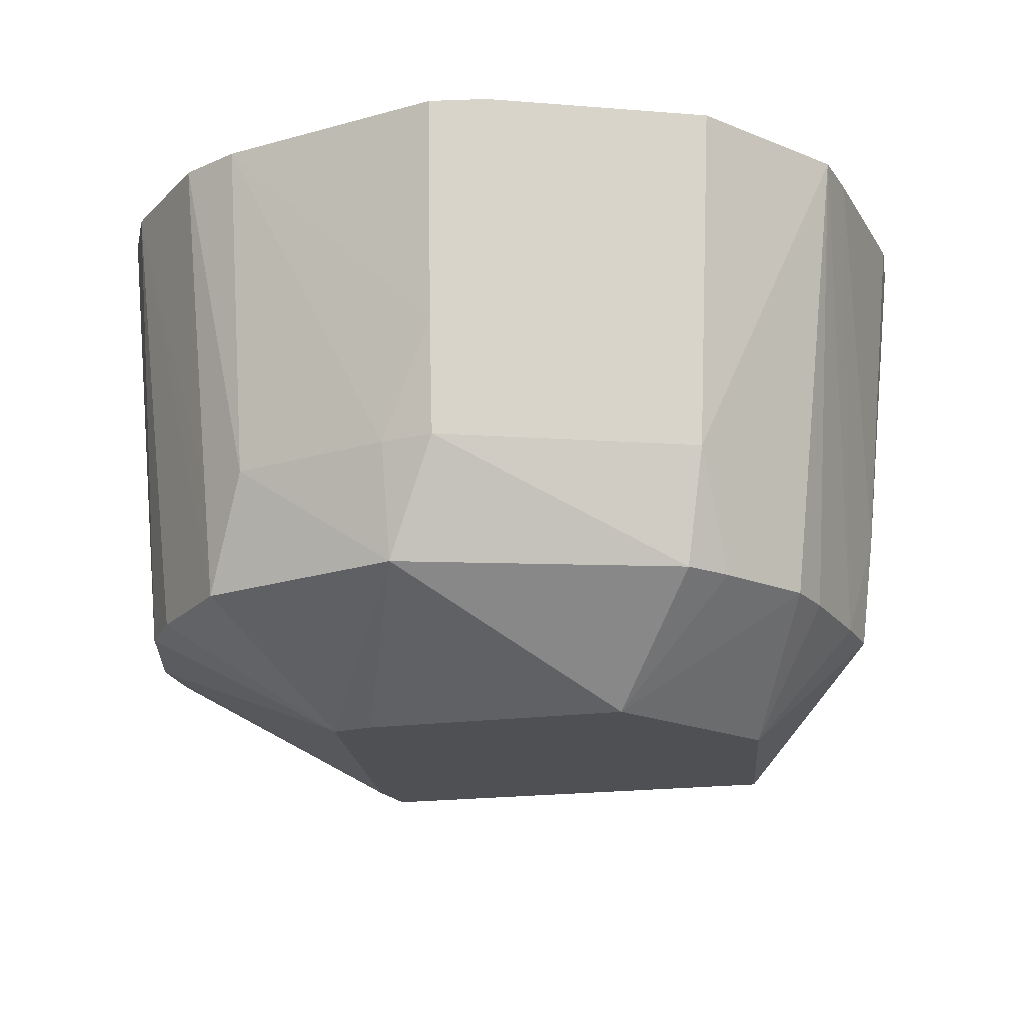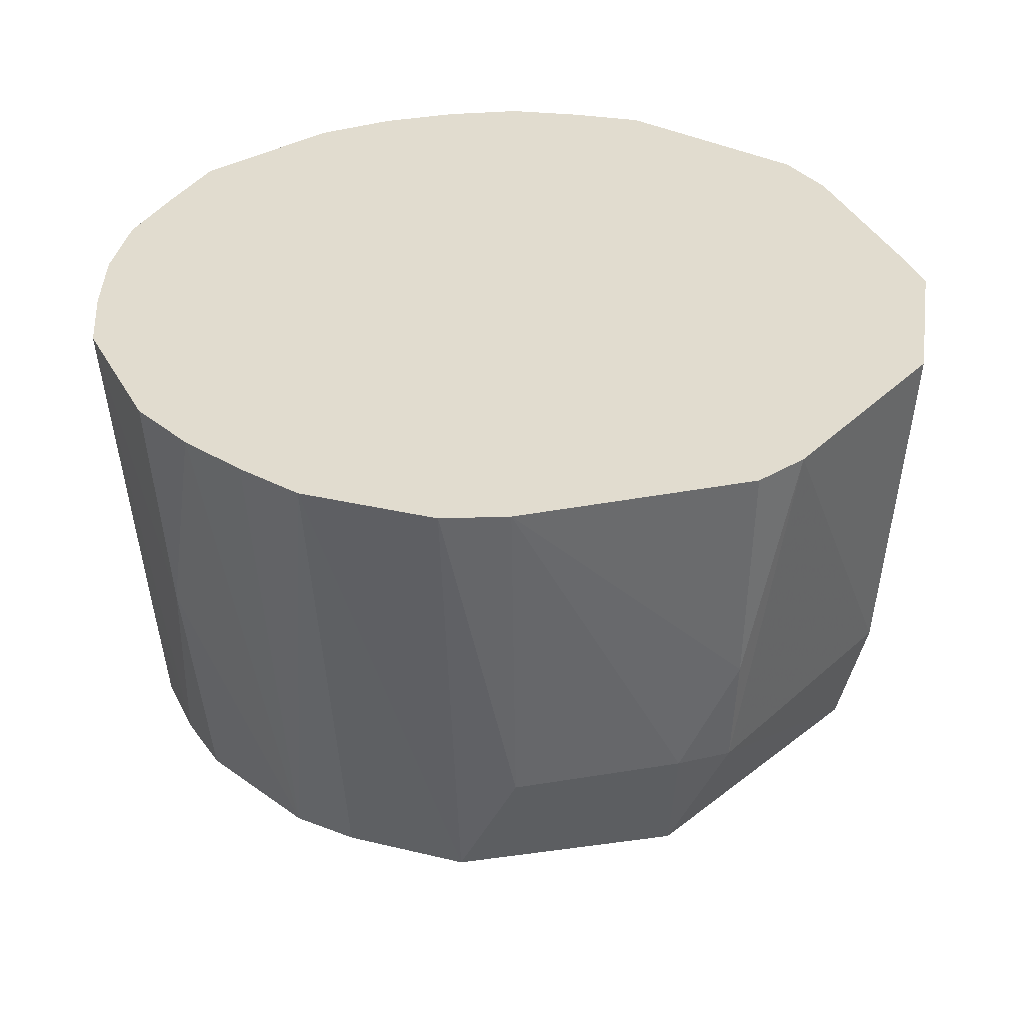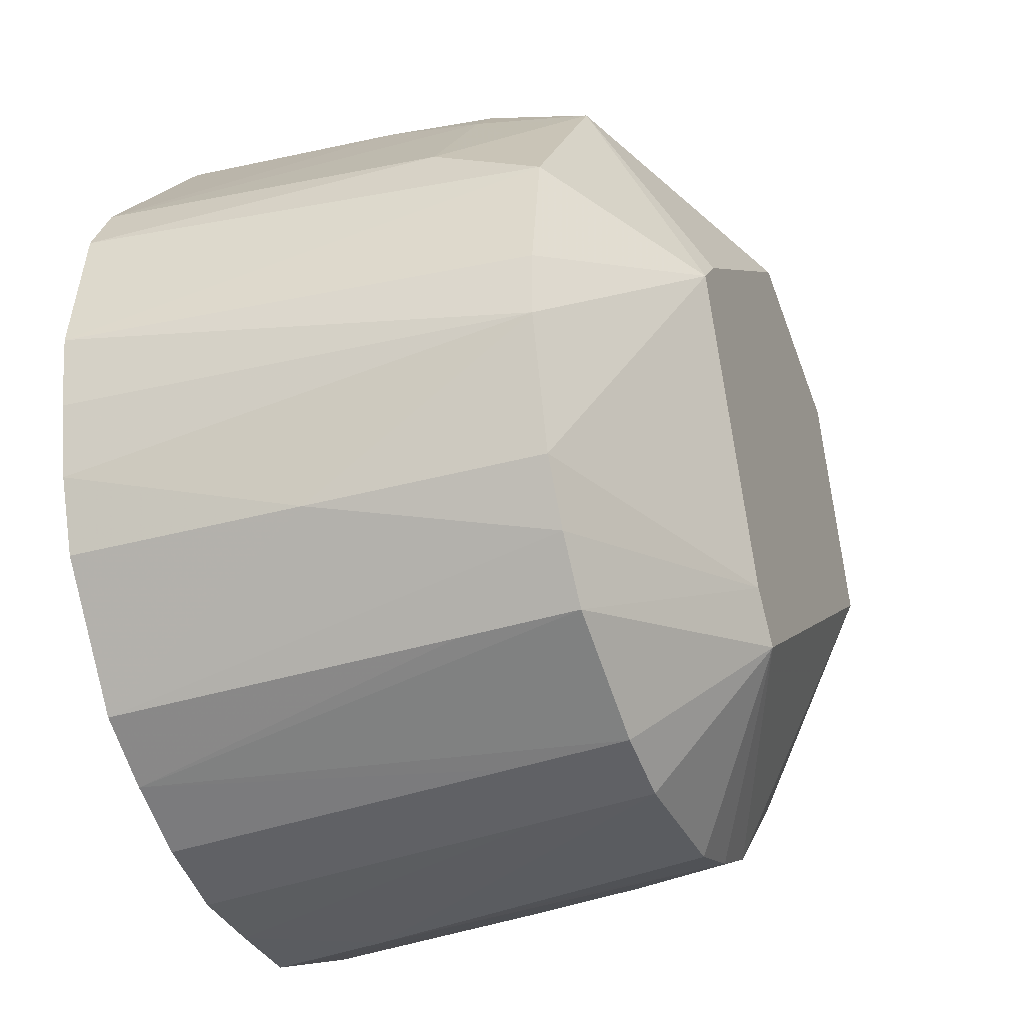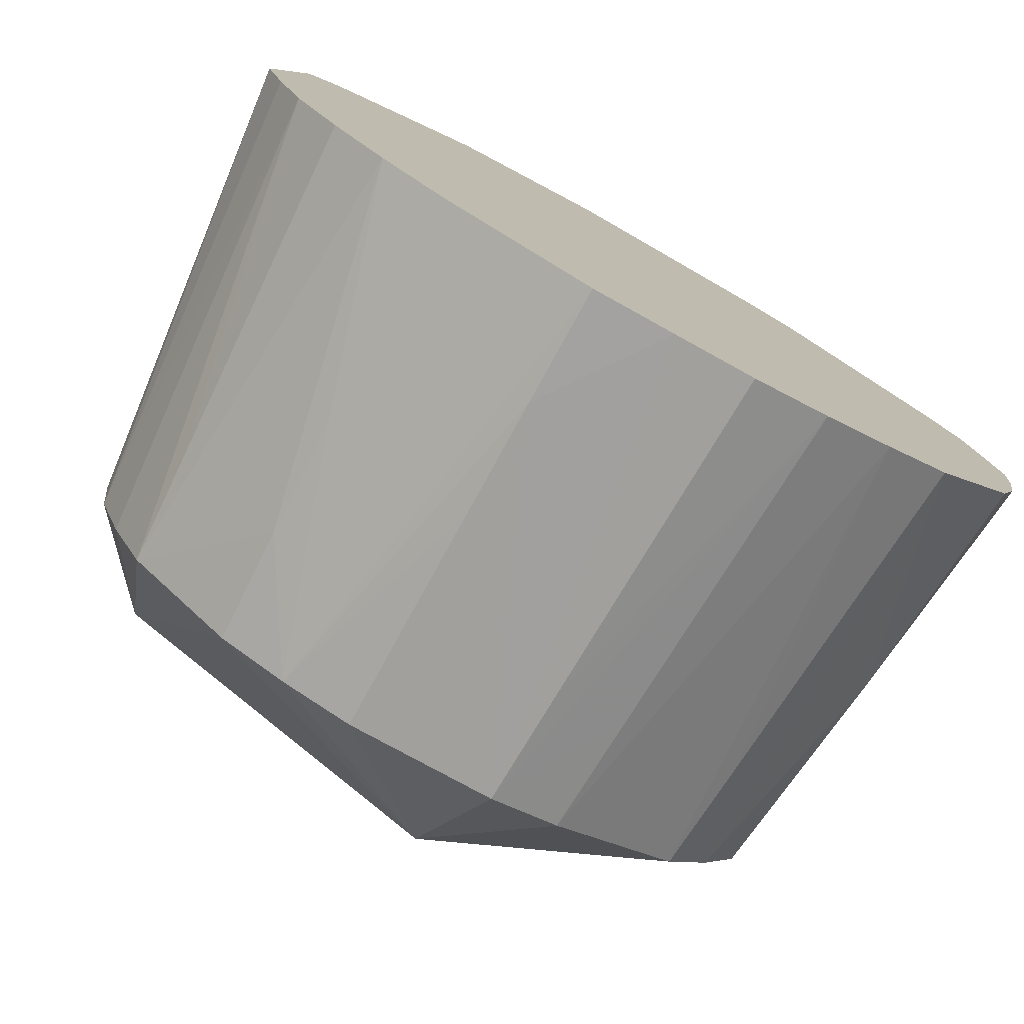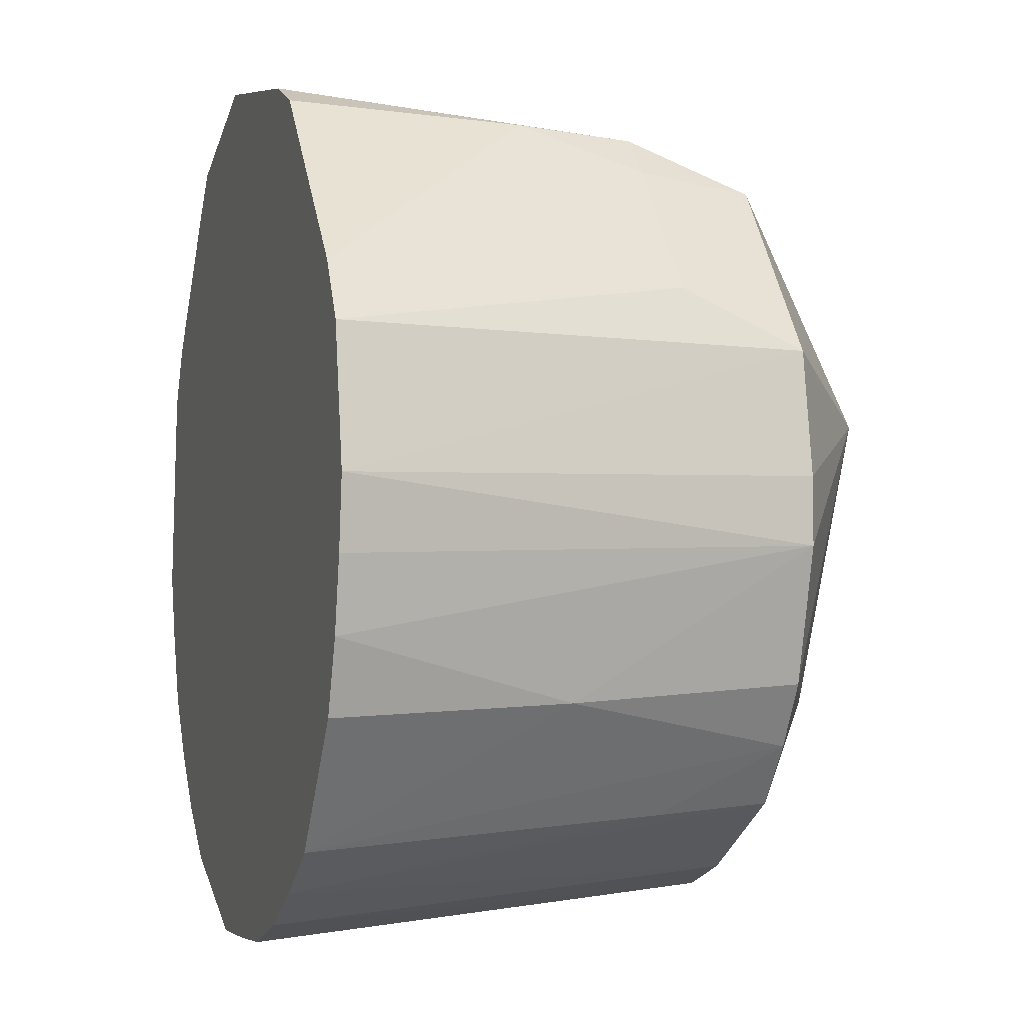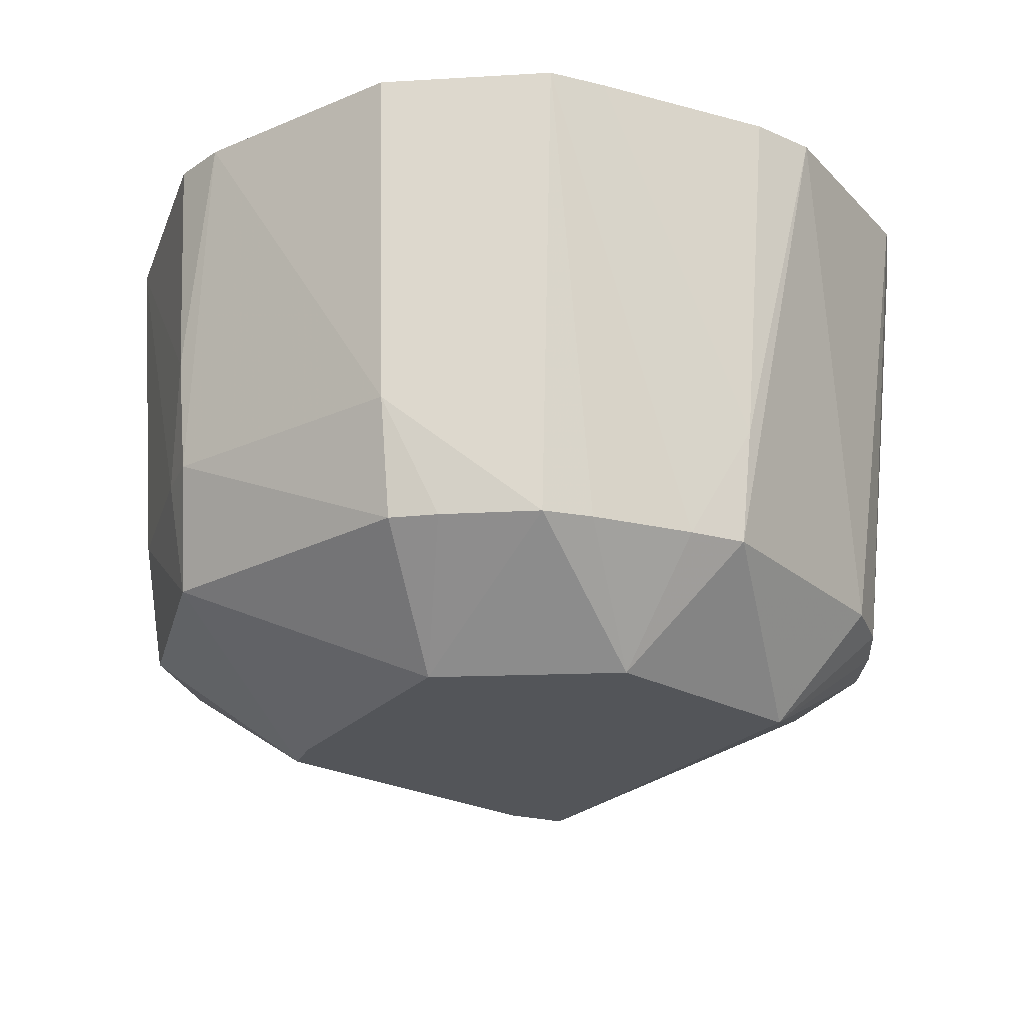
<metadata>
{"format":"obj","ext":"obj","renderer":"f3d","projection":"perspective","resolution":1024,"background":"white","views":[{"elev":-18.6,"azim":161.0,"up":"+Z"},{"elev":34.4,"azim":118.1,"up":"+Z"},{"elev":-31.3,"azim":111.5,"up":"+Y"},{"elev":-77.9,"azim":-29.2,"up":"+Y"},{"elev":-2.9,"azim":72.8,"up":"+Y"},{"elev":-24.3,"azim":-155.2,"up":"+Z"}]}
</metadata>
<code>
v 0.06063 0.01104 -0.08177
v 0.05303 0.01881 -0.08177
v -0.003255 0.05663 -0.08177
v -0.05016 0.03862 -0.08177
v -0.05784 0.02083 -0.08177
v -0.07284 -0.01391 -0.08177
v 0.01719 -0.07245 -0.08177
v 0.02736 -0.06095 -0.08177
v 0.04272 -0.02771 -0.08177
v 0.05323 -0.004966 -0.08177
v 0.05676 0.002679 -0.08177
v 0.1012 0.01104 -0.05203
v 0.09859 0.02603 -0.05203
v 0.06319 0.07026 -0.05203
v -0.00856 0.09013 -0.05203
v -0.02066 0.08683 -0.05203
v -0.04482 0.07819 -0.05203
v -0.05463 0.06964 -0.05203
v -0.07328 0.0504 -0.05203
v -0.08304 0.03931 -0.05203
v -0.09531 -0.02122 -0.05203
v -0.09329 -0.03851 -0.05203
v -0.08693 -0.055 -0.05203
v -0.07826 -0.07118 -0.05203
v -0.05093 -0.09671 -0.05203
v -0.03369 -0.1048 -0.05203
v -0.01526 -0.1104 -0.05203
v 0.02304 -0.1094 -0.05203
v 0.04113 -0.1033 -0.05203
v 0.07368 -0.0849 -0.05203
v 0.08525 -0.07024 -0.05203
v 0.09465 -0.05484 -0.05203
v 0.09956 -0.03766 -0.05203
v 0.1042 -0.02152 -0.05203
v 0.104 -0.004802 -0.05203
v 0.1015 0.02649 -0.02229
v 0.09522 0.04069 -0.02229
v 0.07581 0.06324 -0.02229
v 0.06672 0.07379 -0.02229
v 0.05671 0.08363 -0.02229
v -0.009732 0.09753 -0.02229
v -0.08635 0.04039 -0.02229
v -0.09876 -0.02234 -0.02229
v -0.08014 -0.07307 -0.02229
v -0.0525 -0.09978 -0.02229
v 0.0235 -0.1123 -0.02229
v 0.04204 -0.1061 -0.02229
v 0.07536 -0.08722 -0.02229
v 0.05821 0.0857 0.007443
v -0.0537 -0.1021 0.007443
v -0.01627 -0.1167 0.007443
v 0.1002 -0.05889 0.007443
v -0.01676 -0.1198 0.03718
v 0.1101 0.02785 0.06692
v 0.1013 0.04267 0.06692
v 0.0598 0.08789 0.06692
v 0.0461 0.09373 0.06692
v -0.01075 0.104 0.06692
v -0.05288 0.08928 0.06692
v -0.06321 0.07822 0.06692
v -0.09393 0.04285 0.06692
v -0.1022 0.02786 0.06692
v -0.109 -0.02568 0.06692
v -0.1039 -0.0439 0.06692
v -0.09705 -0.06235 0.06692
v -0.08575 -0.07867 0.06692
v -0.07208 -0.09362 0.06692
v -0.05583 -0.1063 0.06692
v -0.03675 -0.1143 0.06692
v -0.01718 -0.1224 0.06692
v 0.003967 -0.1219 0.06692
v 0.02485 -0.1208 0.06692
v 0.04473 -0.1144 0.06692
v 0.06299 -0.1048 0.06692
v 0.08009 -0.09373 0.06692
v 0.1041 -0.0617 0.06692
v 0.1105 -0.04326 0.06692
v 0.1143 -0.0248 0.06692
v 0.1166 -0.006795 0.06692
f 6 7 25
f 20 6 21
f 21 62 20
f 42 62 61
f 20 62 42
f 28 7 29
f 29 7 30
f 30 7 8
f 63 62 43
f 62 21 43
f 58 57 41
f 41 59 58
f 49 57 56
f 49 55 39
f 56 55 49
f 72 46 73
f 73 46 28
f 54 37 55
f 56 57 54
f 54 55 56
f 33 32 1
f 1 34 33
f 35 34 1
f 79 34 35
f 1 4 3
f 40 49 39
f 15 41 40
f 40 41 57
f 57 49 40
f 60 42 61
f 44 65 24
f 24 67 44
f 6 25 24
f 32 8 9
f 31 8 32
f 30 8 31
f 26 25 7
f 63 43 22
f 22 43 21
f 22 21 6
f 5 6 20
f 20 4 5
f 17 3 4
f 59 41 17
f 71 46 72
f 28 46 71
f 74 29 30
f 13 37 36
f 79 13 36
f 37 54 36
f 36 54 79
f 14 37 13
f 14 13 1
f 14 40 39
f 14 3 15
f 15 40 14
f 1 13 12
f 12 35 1
f 12 13 79
f 79 35 12
f 66 65 44
f 44 67 66
f 32 9 10
f 30 31 48
f 48 31 75
f 75 74 48
f 48 74 30
f 50 26 70
f 68 67 50
f 27 7 28
f 27 26 7
f 63 22 64
f 64 22 65
f 23 24 65
f 65 22 23
f 6 24 23
f 23 22 6
f 18 17 4
f 59 17 18
f 15 3 16
f 3 17 16
f 16 41 15
f 16 17 41
f 51 27 28
f 26 27 51
f 78 34 79
f 78 77 34
f 52 33 34
f 34 77 52
f 32 33 52
f 52 77 76
f 52 31 32
f 52 76 75
f 75 31 52
f 47 74 73
f 29 74 47
f 28 29 47
f 47 73 28
f 38 14 39
f 37 14 38
f 39 55 38
f 55 37 38
f 1 3 2
f 2 14 1
f 3 14 2
f 1 32 11
f 32 10 11
f 68 50 69
f 69 50 70
f 45 50 67
f 45 24 25
f 67 24 45
f 25 26 45
f 26 50 45
f 19 4 20
f 19 18 4
f 20 42 19
f 59 18 19
f 19 60 59
f 42 60 19
f 53 71 70
f 70 26 53
f 26 51 53
f 28 71 53
f 53 51 28
f 11 7 6
f 11 8 7
f 11 4 1
f 6 5 11
f 11 9 8
f 11 5 4
f 11 10 9
f 72 73 69
f 69 62 63
f 58 59 69
f 69 67 68
f 61 62 69
f 65 66 69
f 69 57 58
f 69 54 57
f 69 71 72
f 79 54 69
f 69 60 61
f 69 78 79
f 75 76 69
f 63 64 69
f 59 60 69
f 69 74 75
f 70 71 69
f 76 77 69
f 73 74 69
f 69 66 67
f 69 64 65
f 77 78 69

</code>
